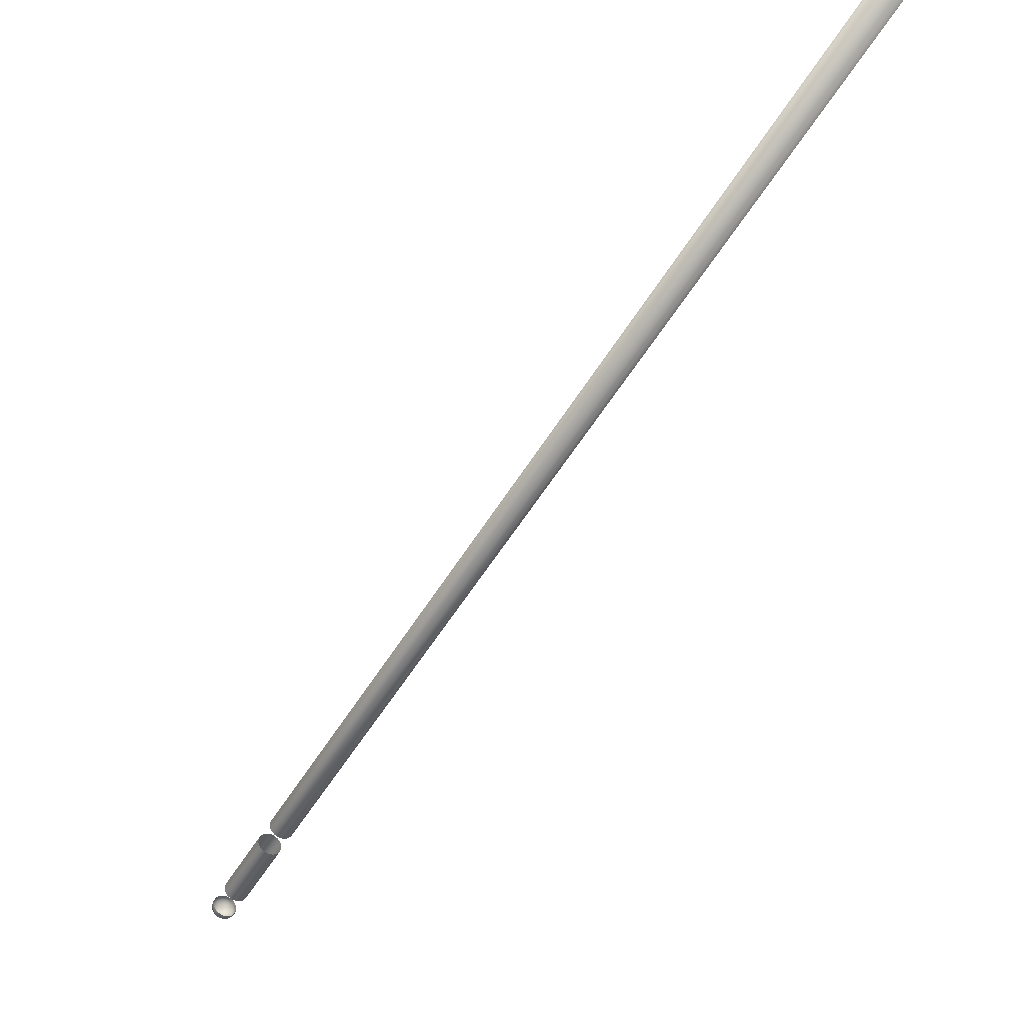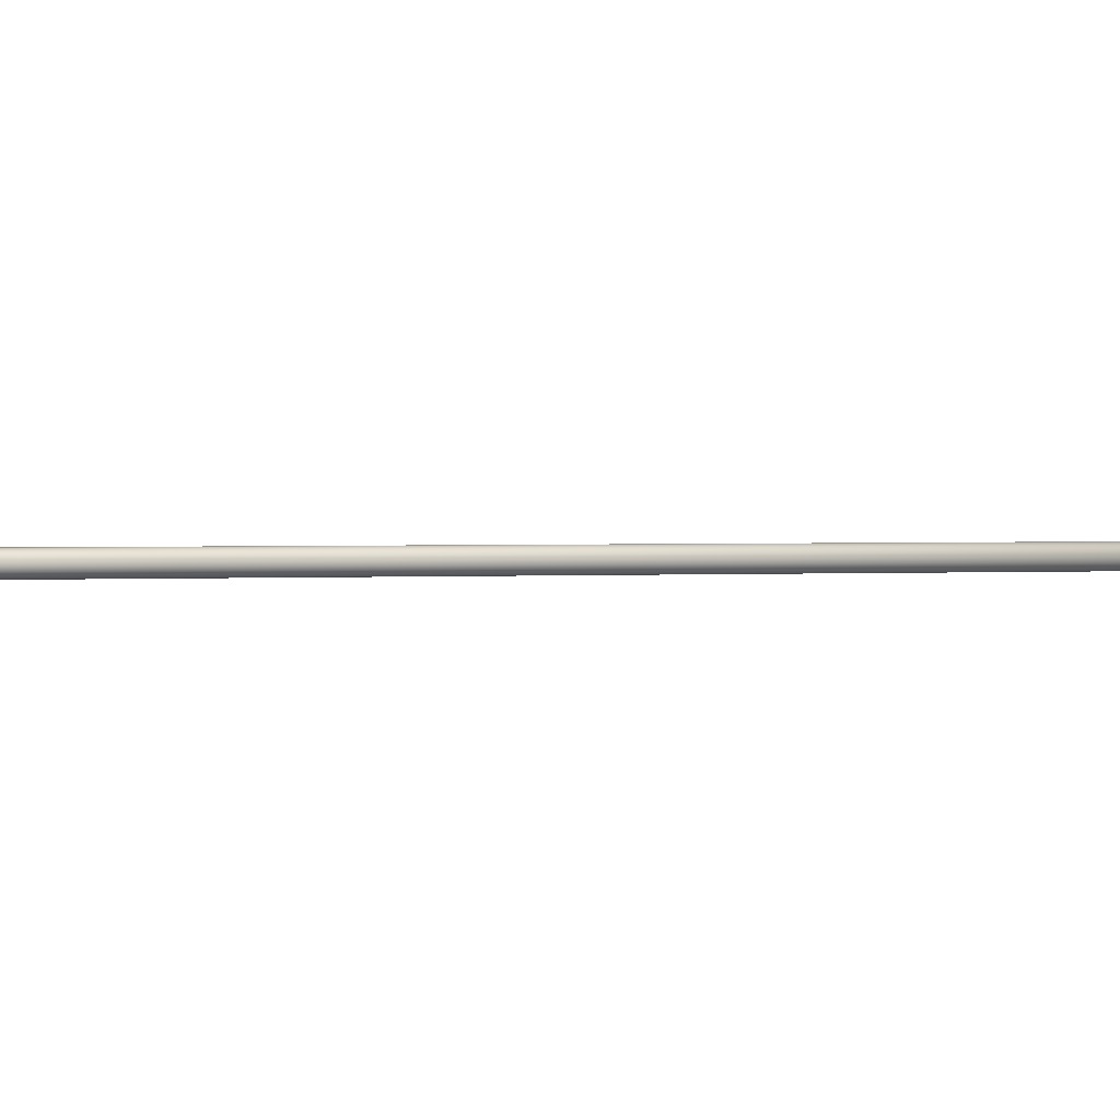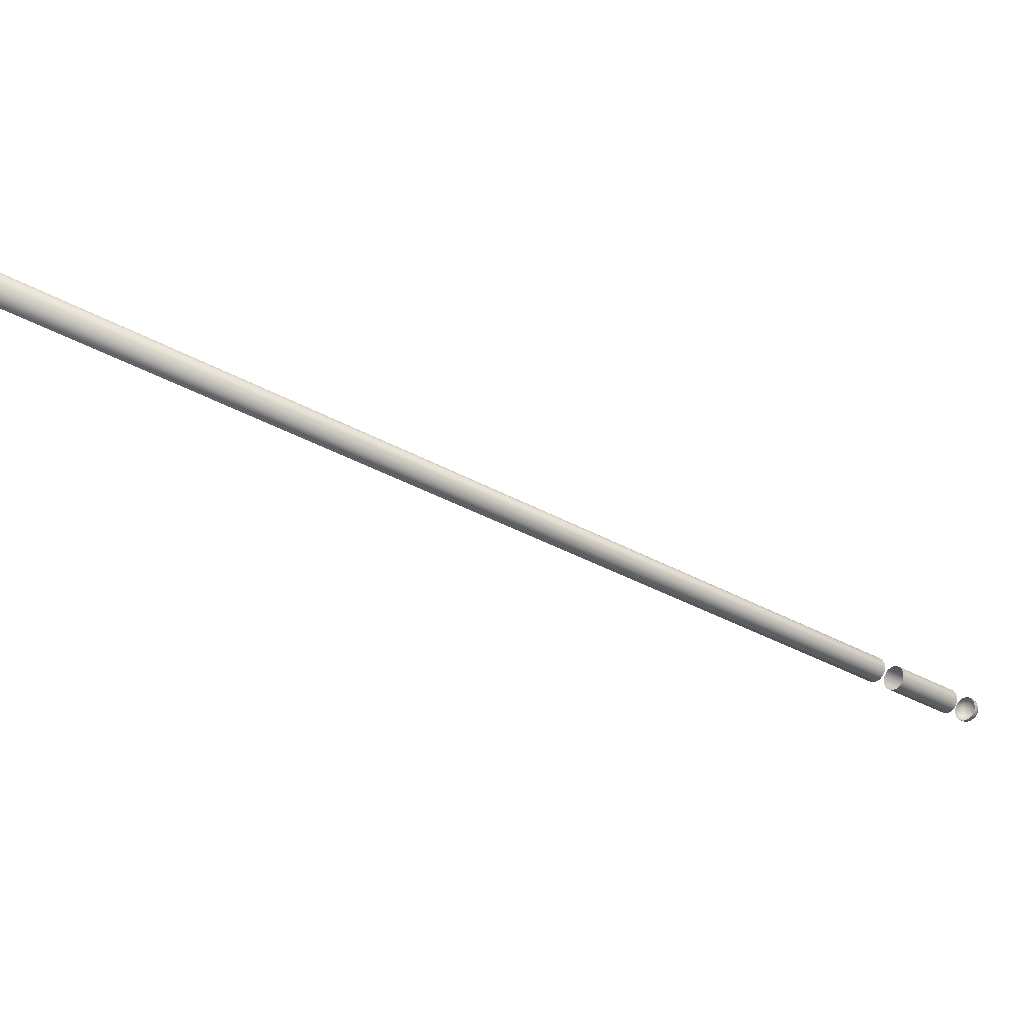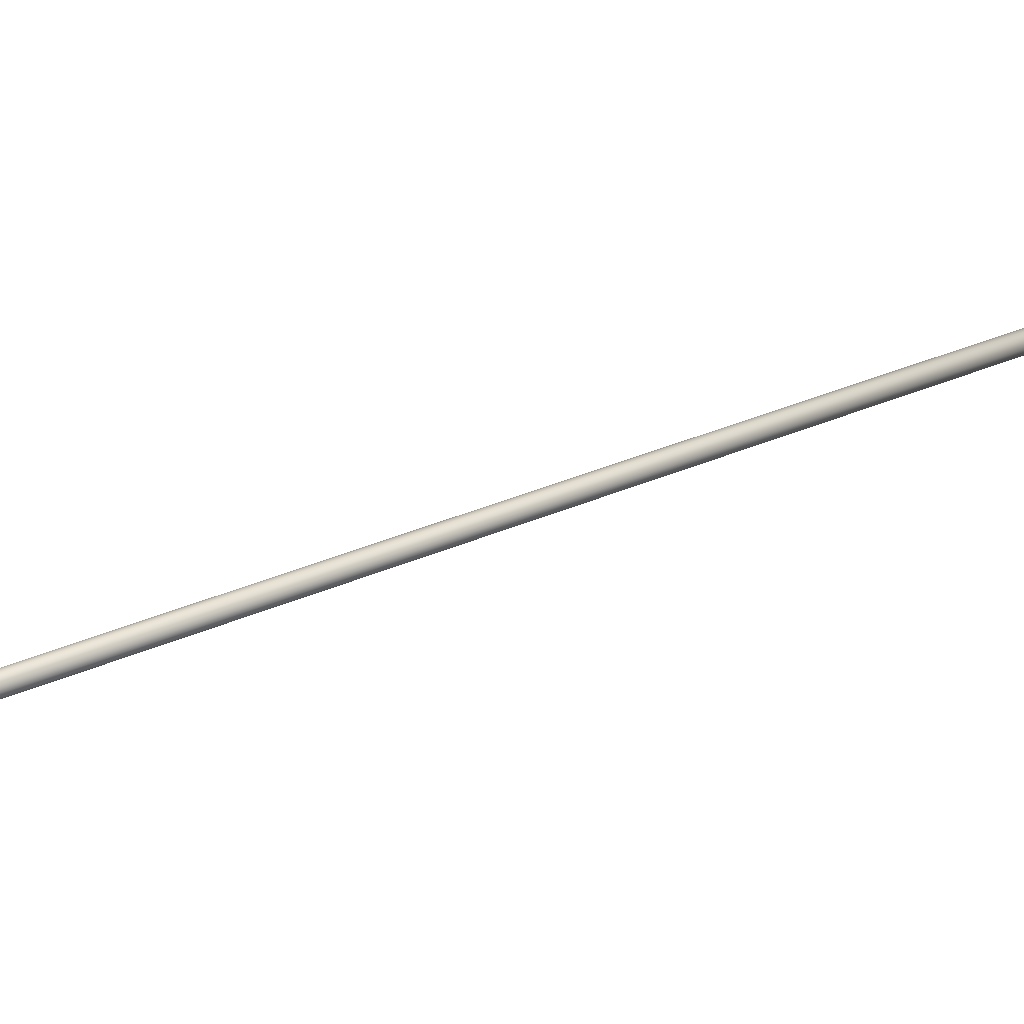
<metadata>
{"format":"obj","ext":"obj","renderer":"f3d","projection":"perspective","resolution":1024,"background":"white","views":[{"elev":-41.4,"azim":-178.9,"up":"+Z"},{"elev":-8.6,"azim":105.1,"up":"+Z"},{"elev":-22.8,"azim":-106.7,"up":"+Z"},{"elev":34.8,"azim":90.4,"up":"+Z"}]}
</metadata>
<code>
v 0.109 -0.1631 -0.03588
v 0.113 -0.1508 -0.02699
v 0.1174 -0.1591 -0.02736
v -0.04708 0.1425 -0.01833
v 0.07699 -0.07561 -0.01833
v 0.07006 -0.07883 -0.02832
v -0.08229 0.2181 -0.01033
v -1.662 3.184 0.1152
v -1.654 3.188 0.1237
v 0.01722 -0.1082 0.002904
v -0.09965 0.1138 0.000343
v 0.0175 -0.1075 -0.009647
v 0.02075 -0.1069 0.0149
v -0.08947 0.1177 0.03488
v -0.09639 0.1145 0.02489
v 0.02156 -0.1048 -0.02124
v -0.08822 0.1208 -0.02049
v 0.02892 -0.1005 -0.03048
v -0.07533 0.2207 0.01329
v -1.649 3.19 0.1349
v -1.647 3.191 0.1473
v -0.07845 0.1263 -0.02626
v -0.1121 0.203 -0.02426
v -1.694 3.167 0.1135
v -1.684 3.173 0.1098
v 0.1183 -0.1485 -0.01582
v 0.1227 -0.1568 -0.0162
v -0.101 0.2088 -0.02368
v -0.09062 0.2141 -0.01884
v -0.1026 0.2048 0.04748
v -1.664 3.18 0.1778
v -1.674 3.175 0.1815
v -0.1313 0.1923 -0.0129
v -0.1226 0.1972 -0.02052
v -1.673 3.179 0.1104
v 0.1262 -0.1632 -0.00408
v 0.1221 -0.1582 0.008517
v 0.124 -0.1649 0.007661
v 0.09466 -0.1861 -0.03628
v 0.1058 -0.187 -0.03084
v 0.09804 -0.1911 -0.03124
v 0.1116 -0.1797 0.02119
v 0.1047 -0.1898 0.01886
v 0.112 -0.1858 0.01625
v 0.112 -0.1948 -0.003463
v 0.1128 -0.1934 0.001493
v 0.1107 -0.1955 -0.001131
v 0.1058 -0.1988 -0.006571
v 0.105 -0.1992 -0.002622
v 0.1039 -0.1998 -0.003162
v 0.1084 -0.1974 -0.003825
v 0.1074 -0.1979 -0.002974
v 0.1202 -0.1856 -0.005491
v 0.1225 -0.1789 -0.01372
v 0.1237 -0.1787 -0.005016
v 0.06644 -0.1952 0.004632
v 0.06034 -0.1902 -0.007102
v 0.06486 -0.1955 -0.007303
v 0.0999 -0.2012 -0.001699
v 0.1029 -0.2002 -0.004113
v 0.1088 -0.1966 0.000549
v 0.1064 -0.1981 -0.0105
v 0.1076 -0.1975 -0.009963
v 0.1239 -0.1726 0.005817
v 0.1222 -0.1799 0.003543
v 0.1257 -0.1711 -0.004541
v 0.119 -0.1756 0.01475
v 0.104 -0.1994 -0.01015
v 0.1001 -0.2007 -0.01194
v 0.1021 -0.1996 -0.01362
v 0.09428 -0.1601 -0.04034
v 0.08757 -0.1743 -0.0413
v 0.08317 -0.1659 -0.04093
v 0.1046 -0.1548 -0.0355
v 0.09868 -0.1684 -0.04072
v -0.1377 0.1873 0.02238
v -1.704 3.16 0.1676
v -1.71 3.157 0.1564
v 0.06882 -0.08199 0.02705
v -0.05809 0.1339 0.04281
v 0.05905 -0.08742 0.03282
v 0.1147 -0.1923 -0.001954
v 0.1191 -0.1865 0.000924
v -0.07754 0.219 0.02554
v -1.649 3.189 0.1596
v 0.04806 -0.09331 0.03443
v -0.07998 0.1224 0.04166
v 0.03716 -0.09895 0.03167
v -0.1137 0.1989 0.04689
v -1.696 3.164 0.1761
v -0.124 0.1937 0.04205
v -1.711 3.157 0.144
v -0.1393 0.187 0.009925
v 0.07618 -0.07767 0.01781
v -0.04833 0.1394 0.03704
v 0.0995 -0.2005 0.003428
v 0.09037 -0.2019 0.005111
v 0.09679 -0.2018 0.000653
v -0.06909 0.128 0.04442
v -0.09993 0.1131 0.0129
v 0.07122 -0.1752 0.02541
v 0.0673 -0.1876 0.01651
v 0.07563 -0.1836 0.02503
v -0.0369 0.1463 0.01621
v 0.08052 -0.07428 -0.006333
v -0.03662 0.1471 0.003658
v 0.1121 -0.1945 -0.008915
v 0.1093 -0.1968 -0.006375
v 0.1091 -0.1968 -0.007766
v 0.1243 -0.1714 -0.01507
v 0.1195 -0.1657 -0.02671
v 0.1246 -0.1635 -0.01602
v 0.1115 -0.1909 0.01045
v 0.1099 -0.195 0.003977
v 0.1122 -0.1891 -0.02231
v 0.113 -0.1833 -0.02746
v 0.109 -0.197 -0.005006
v 0.1125 -0.1944 -0.006167
v 0.09267 -0.1641 0.03084
v 0.08597 -0.1783 0.02987
v 0.09708 -0.1725 0.03045
v 0.09886 -0.2014 -0.009612
v 0.09713 -0.201 -0.01449
v 0.1166 -0.187 -0.01785
v 0.1188 -0.1805 -0.02151
v 0.1199 -0.1482 -0.003362
v 0.1243 -0.1565 -0.003738
v -0.05656 0.1378 -0.02511
v 0.1181 -0.1823 0.01093
v -0.1323 0.1896 0.03354
v 0.07951 -0.1891 0.02348
v 0.04968 -0.08918 -0.03785
v -0.06746 0.1322 -0.02787
v 0.09547 -0.1979 -0.02319
v 0.08461 -0.1985 -0.02331
v 0.09068 -0.1951 -0.02863
v -0.09203 0.2105 0.04374
v -1.655 3.185 0.1702
v 0.1024 -0.2003 -0.008119
v 0.103 -0.2 -0.0093
v 0.09873 -0.2018 -0.004161
v 0.09506 -0.2026 -0.002984
v 0.1104 -0.1939 -0.01642
v 0.1068 -0.197 -0.01432
v 0.107 -0.1956 -0.018
v 0.08576 -0.191 -0.03312
v 0.08056 -0.201 -0.01593
v 0.07165 -0.1996 -0.007384
v 0.07351 -0.1982 -0.01774
v 0.1085 -0.1971 -0.009012
v 0.116 -0.1883 0.00646
v 0.1032 -0.1584 0.0271
v 0.1163 -0.1618 0.01909
v 0.1119 -0.1534 0.01947
v 0.09837 -0.2018 -0.006909
v 0.1044 -0.1983 -0.01445
v 0.08673 -0.2032 -0.007251
v 0.09452 -0.2027 -0.007045
v 0.1062 -0.1986 -0.002557
v 0.09692 -0.1939 0.01845
v 0.106 -0.1939 0.01241
v 0.08086 -0.1857 -0.03647
v 0.09095 -0.1802 -0.04006
v 0.07153 -0.193 0.01532
v 0.1065 -0.1979 0.001375
v 0.1029 -0.1988 0.005006
v 0.104 -0.1992 0.001246
v 0.09092 -0.2005 -0.0192
v 0.1017 -0.2004 0.000178
v 0.1034 -0.1975 -0.01819
v 0.09996 -0.1994 -0.01697
v 0.1023 -0.2005 -0.005359
v 0.1021 -0.2005 -0.00675
v 0.1041 -0.1812 -0.03579
v 0.07253 -0.1905 -0.02917
v 0.06697 -0.1939 -0.01904
v 0.1052 -0.1988 -0.01057
v 0.1177 -0.1499 0.008897
v 0.05813 -0.1802 -0.01899
v 0.05592 -0.1819 -0.006727
v -0.1371 0.1887 -0.00233
v -1.709 3.159 0.1317
v 0.09524 -0.2021 -0.01104
v 0.08788 -0.2023 -0.01367
v 0.1148 -0.1918 -0.01001
v 0.1131 -0.1926 -0.01365
v 0.101 -0.1949 -0.02515
v 0.1068 -0.1918 -0.02484
v 0.05757 -0.1816 0.005735
v 0.06288 -0.1793 0.0169
v 0.1109 -0.195 -0.01138
v 0.1091 -0.1959 -0.01325
v 0.08457 -0.194 0.01977
v 0.08941 -0.1841 0.02812
v 0.06199 -0.1899 0.005356
v 0.1115 -0.1696 -0.03486
v 0.1016 -0.1746 -0.0395
v 0.1001 -0.1785 0.02867
v 0.1027 -0.1846 0.02436
v 0.1076 -0.1667 0.02671
v 0.07304 -0.1993 0.003145
v 0.1128 -0.1767 -0.0317
v -0.04015 0.1457 -0.008337
v 0.1102 -0.173 0.02509
v 0.1065 -0.1969 0.005197
v 0.1194 -0.1858 -0.01201
v 0.07841 -0.1952 -0.02668
v 0.07753 -0.1974 0.01258
v 0.08017 -0.202 0.001335
v 0.07902 -0.2022 -0.007366
v 0.08156 -0.17 0.03026
v 0.09331 -0.1896 0.02386
v 0.08388 -0.2004 0.009128
v 0.08759 -0.2031 -0.00073
v 0.09473 -0.1998 0.009567
v 0.0897 -0.1976 0.01507
v 0.1198 -0.1733 -0.0245
v 0.06253 -0.1885 -0.01936
v 0.07703 -0.18 -0.03756
v 0.1001 -0.197 0.0121
v 0.1185 -0.1683 0.01779
v 0.1154 -0.1917 -0.005949
v -0.08334 0.2155 0.03612
v 0.06393 -0.1766 -0.02956
v 0.06834 -0.1849 -0.02994
v -1.686 3.169 0.1809
v 0.02768 -0.1037 0.02489
v 0.07262 -0.1717 -0.03719
v 0.08024 -0.075 0.006219
v -0.04097 0.1437 0.0278
v -1.703 3.162 0.1211
v -0.07698 0.2204 0.000831
v -0.09558 0.1165 -0.01125
v 0.03869 -0.09507 -0.03625
v 0.06058 -0.08354 -0.0351
f 1 2 3
f 4 5 6
f 7 8 9
f 10 11 12
f 13 14 15
f 16 17 18
f 11 16 12
f 19 20 21
f 22 18 17
f 23 24 25
f 3 26 27
f 28 8 29
f 30 31 32
f 33 24 34
f 28 25 35
f 36 37 38
f 39 40 41
f 42 43 44
f 45 46 47
f 48 49 50
f 48 51 52
f 53 54 55
f 56 57 58
f 50 59 60
f 46 61 47
f 48 62 63
f 64 36 38
f 65 66 64
f 67 65 64
f 68 69 70
f 52 47 61
f 71 72 73
f 74 75 71
f 76 77 78
f 79 80 81
f 82 53 83
f 84 21 85
f 86 87 88
f 89 90 91
f 76 92 93
f 94 95 79
f 96 97 98
f 86 80 99
f 100 13 15
f 101 102 103
f 104 105 106
f 107 108 109
f 110 111 112
f 46 113 114
f 115 40 116
f 117 118 45
f 119 120 121
f 122 123 69
f 124 116 125
f 27 126 127
f 6 128 4
f 113 129 44
f 130 90 77
f 131 120 103
f 128 132 133
f 134 135 136
f 137 138 31
f 48 139 140
f 141 98 142
f 143 144 145
f 135 146 136
f 147 148 149
f 150 107 109
f 65 151 83
f 152 153 154
f 142 155 141
f 48 117 51
f 62 156 144
f 142 157 158
f 48 52 159
f 160 161 43
f 48 150 109
f 162 72 163
f 144 63 62
f 103 164 131
f 165 166 167
f 134 123 168
f 49 169 50
f 134 170 171
f 48 172 173
f 163 174 39
f 175 149 176
f 68 156 177
f 37 126 178
f 179 57 180
f 181 92 182
f 183 157 184
f 49 165 167
f 124 185 186
f 187 40 188
f 189 102 190
f 167 96 169
f 191 63 192
f 193 194 131
f 180 195 189
f 75 196 197
f 186 107 191
f 42 198 199
f 173 122 139
f 119 200 152
f 201 58 148
f 163 75 197
f 186 192 143
f 202 40 174
f 106 5 203
f 140 122 69
f 48 173 139
f 48 177 62
f 204 153 200
f 124 143 115
f 48 68 177
f 156 171 170
f 199 160 43
f 47 117 45
f 1 111 196
f 205 113 161
f 171 69 123
f 206 125 54
f 175 146 207
f 208 56 201
f 209 148 210
f 146 163 39
f 48 63 150
f 103 211 101
f 200 198 204
f 212 198 194
f 134 41 187
f 48 109 108
f 149 58 176
f 112 66 110
f 110 55 54
f 59 96 98
f 154 37 178
f 48 159 49
f 48 50 60
f 57 176 58
f 213 214 97
f 48 140 68
f 48 108 117
f 127 112 27
f 215 160 216
f 198 120 194
f 48 60 172
f 38 67 64
f 116 217 125
f 216 97 215
f 207 147 149
f 170 188 145
f 213 201 209
f 218 175 176
f 214 210 157
f 160 193 216
f 118 82 45
f 98 214 142
f 115 145 188
f 147 168 184
f 196 174 197
f 39 136 146
f 56 102 195
f 67 204 42
f 175 219 162
f 205 220 166
f 216 208 213
f 221 37 153
f 21 182 32
f 205 61 114
f 129 42 44
f 155 183 122
f 107 222 118
f 210 184 157
f 112 3 27
f 164 193 131
f 173 141 155
f 113 43 161
f 166 215 96
f 184 123 183
f 110 125 217
f 83 55 65
f 202 111 217
f 60 141 172
f 83 46 82
f 52 165 159
f 223 85 138
f 170 144 156
f 218 224 225
f 89 32 226
f 227 87 14
f 185 53 222
f 228 225 224
f 229 230 94
f 33 182 231
f 132 22 133
f 232 9 20
f 78 77 32
f 90 226 32
f 32 31 138
f 138 85 21
f 21 20 35
f 9 8 35
f 35 25 24
f 24 231 35
f 182 92 32
f 77 90 32
f 32 138 21
f 20 9 35
f 35 231 182
f 92 78 32
f 219 73 72
f 1 74 2
f 4 203 5
f 7 29 8
f 10 100 11
f 13 227 14
f 16 233 17
f 11 233 16
f 19 232 20
f 22 234 18
f 23 34 24
f 3 2 26
f 28 35 8
f 30 137 31
f 33 231 24
f 28 23 25
f 36 127 37
f 39 174 40
f 42 199 43
f 45 82 46
f 53 206 54
f 56 195 57
f 50 169 59
f 46 114 61
f 64 66 36
f 65 55 66
f 67 129 65
f 68 140 69
f 52 51 47
f 71 75 72
f 74 1 75
f 76 130 77
f 79 95 80
f 82 222 53
f 84 19 21
f 86 99 87
f 89 226 90
f 76 78 92
f 94 230 95
f 96 215 97
f 86 81 80
f 100 10 13
f 101 190 102
f 104 229 105
f 107 118 108
f 110 217 111
f 46 151 113
f 115 188 40
f 117 108 118
f 119 211 120
f 122 183 123
f 124 115 116
f 27 26 126
f 6 235 128
f 113 151 129
f 130 91 90
f 131 194 120
f 128 235 132
f 134 168 135
f 137 223 138
f 141 59 98
f 143 192 144
f 135 207 146
f 147 210 148
f 150 191 107
f 65 129 151
f 152 200 153
f 142 158 155
f 62 177 156
f 142 214 157
f 160 220 161
f 162 219 72
f 144 192 63
f 103 102 164
f 165 205 166
f 134 171 123
f 49 167 169
f 134 187 170
f 163 197 174
f 175 207 149
f 68 70 156
f 37 127 126
f 179 218 57
f 181 93 92
f 183 158 157
f 49 159 165
f 124 206 185
f 187 41 40
f 189 195 102
f 167 166 96
f 191 150 63
f 193 212 194
f 180 57 195
f 75 1 196
f 186 185 107
f 42 204 198
f 173 155 122
f 119 121 200
f 201 56 58
f 163 72 75
f 186 191 192
f 202 116 40
f 106 105 5
f 140 139 122
f 204 221 153
f 124 186 143
f 156 70 171
f 199 212 160
f 47 51 117
f 1 3 111
f 205 114 113
f 171 70 69
f 206 124 125
f 175 162 146
f 208 164 56
f 209 201 148
f 146 162 163
f 103 120 211
f 200 121 198
f 212 199 198
f 134 136 41
f 149 148 58
f 112 36 66
f 110 66 55
f 59 169 96
f 154 153 37
f 57 218 176
f 213 209 214
f 127 36 112
f 215 220 160
f 198 121 120
f 38 221 67
f 116 202 217
f 216 213 97
f 207 135 147
f 170 187 188
f 213 208 201
f 218 225 175
f 214 209 210
f 160 212 193
f 118 222 82
f 98 97 214
f 115 143 145
f 147 135 168
f 196 202 174
f 39 41 136
f 56 164 102
f 67 221 204
f 175 225 219
f 205 161 220
f 216 193 208
f 221 38 37
f 21 35 182
f 205 165 61
f 129 67 42
f 155 158 183
f 107 185 222
f 210 147 184
f 112 111 3
f 164 208 193
f 173 172 141
f 113 44 43
f 166 220 215
f 184 168 123
f 110 54 125
f 83 53 55
f 202 196 111
f 60 59 141
f 83 151 46
f 52 61 165
f 223 84 85
f 170 145 144
f 218 179 224
f 89 30 32
f 227 88 87
f 185 206 53
f 228 219 225
f 229 104 230
f 33 181 182
f 132 234 22
f 232 7 9
f 219 228 73

</code>
